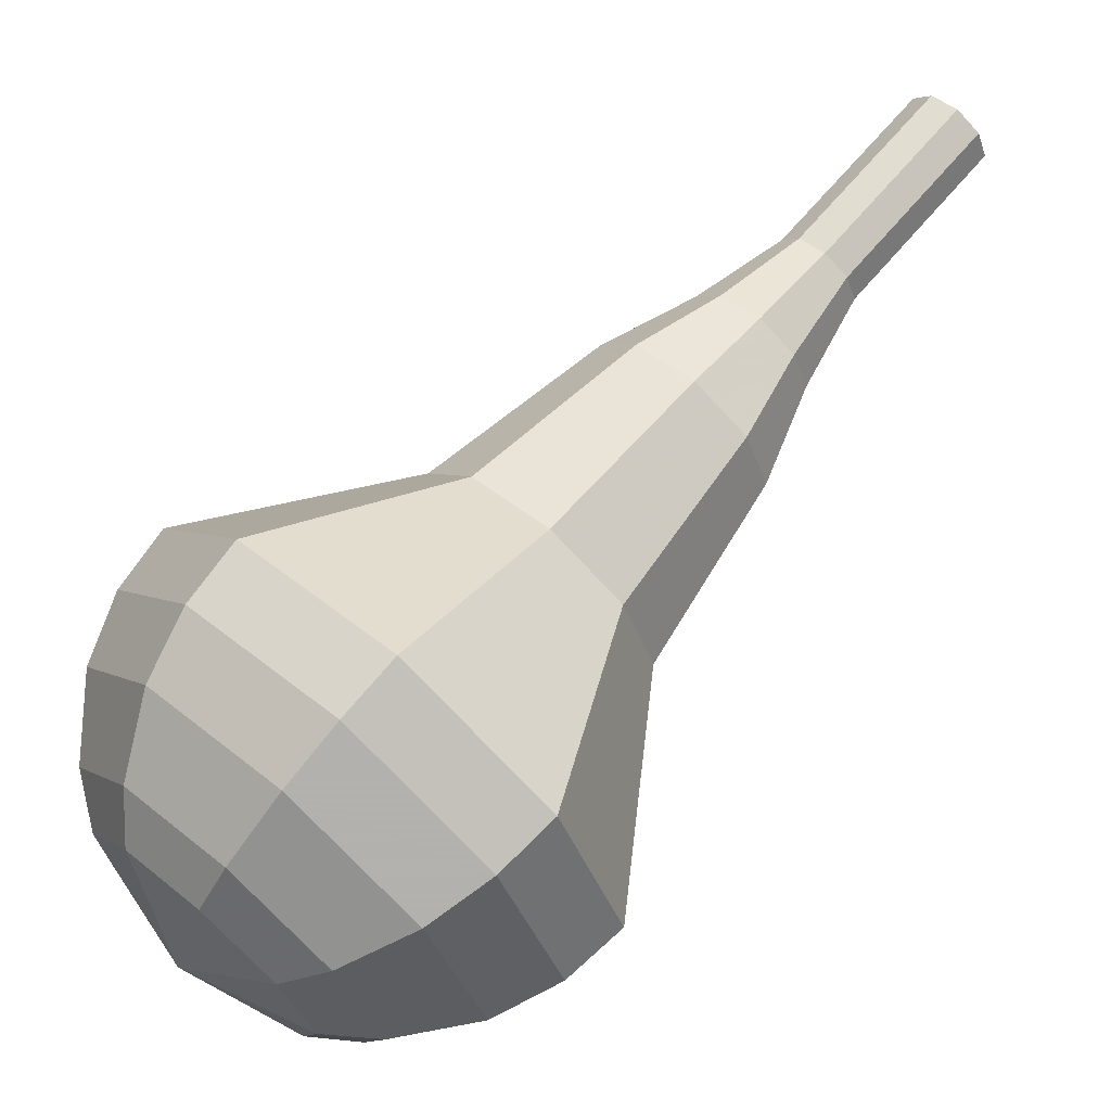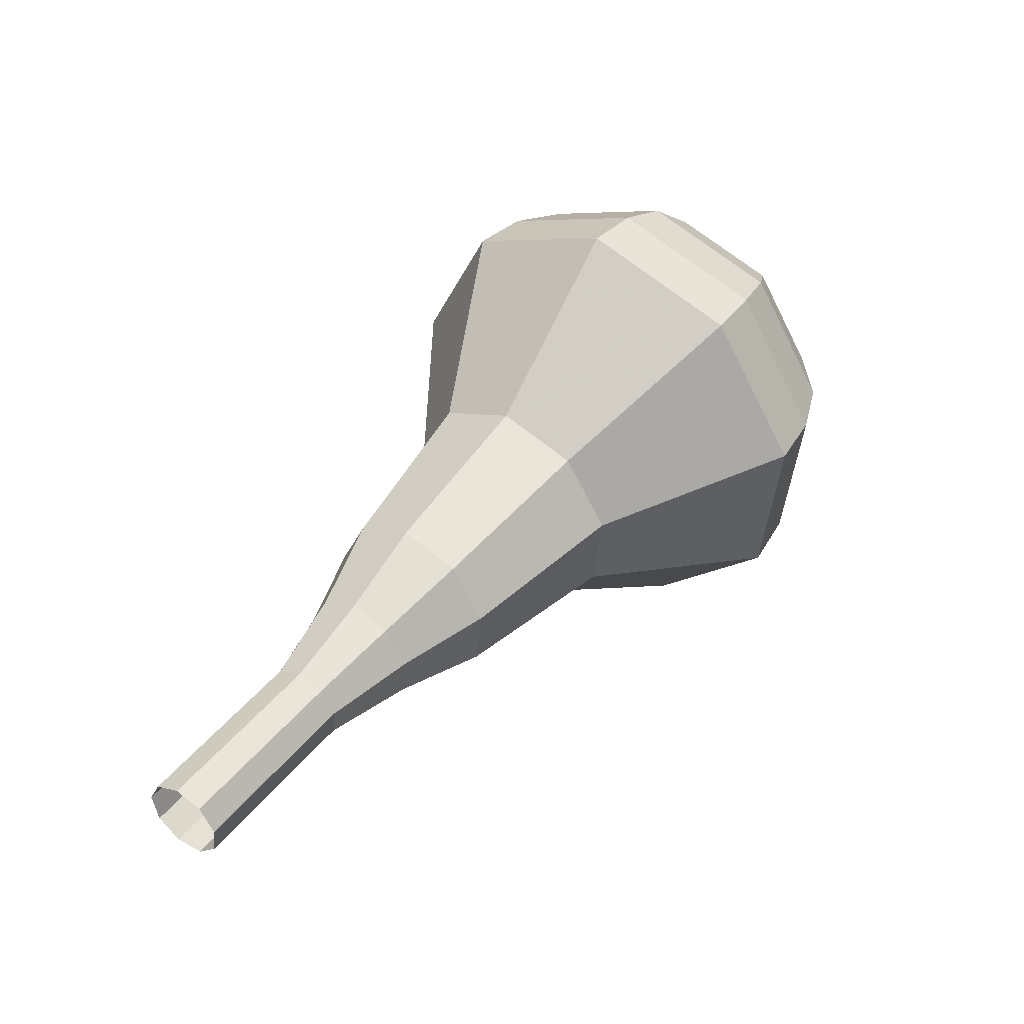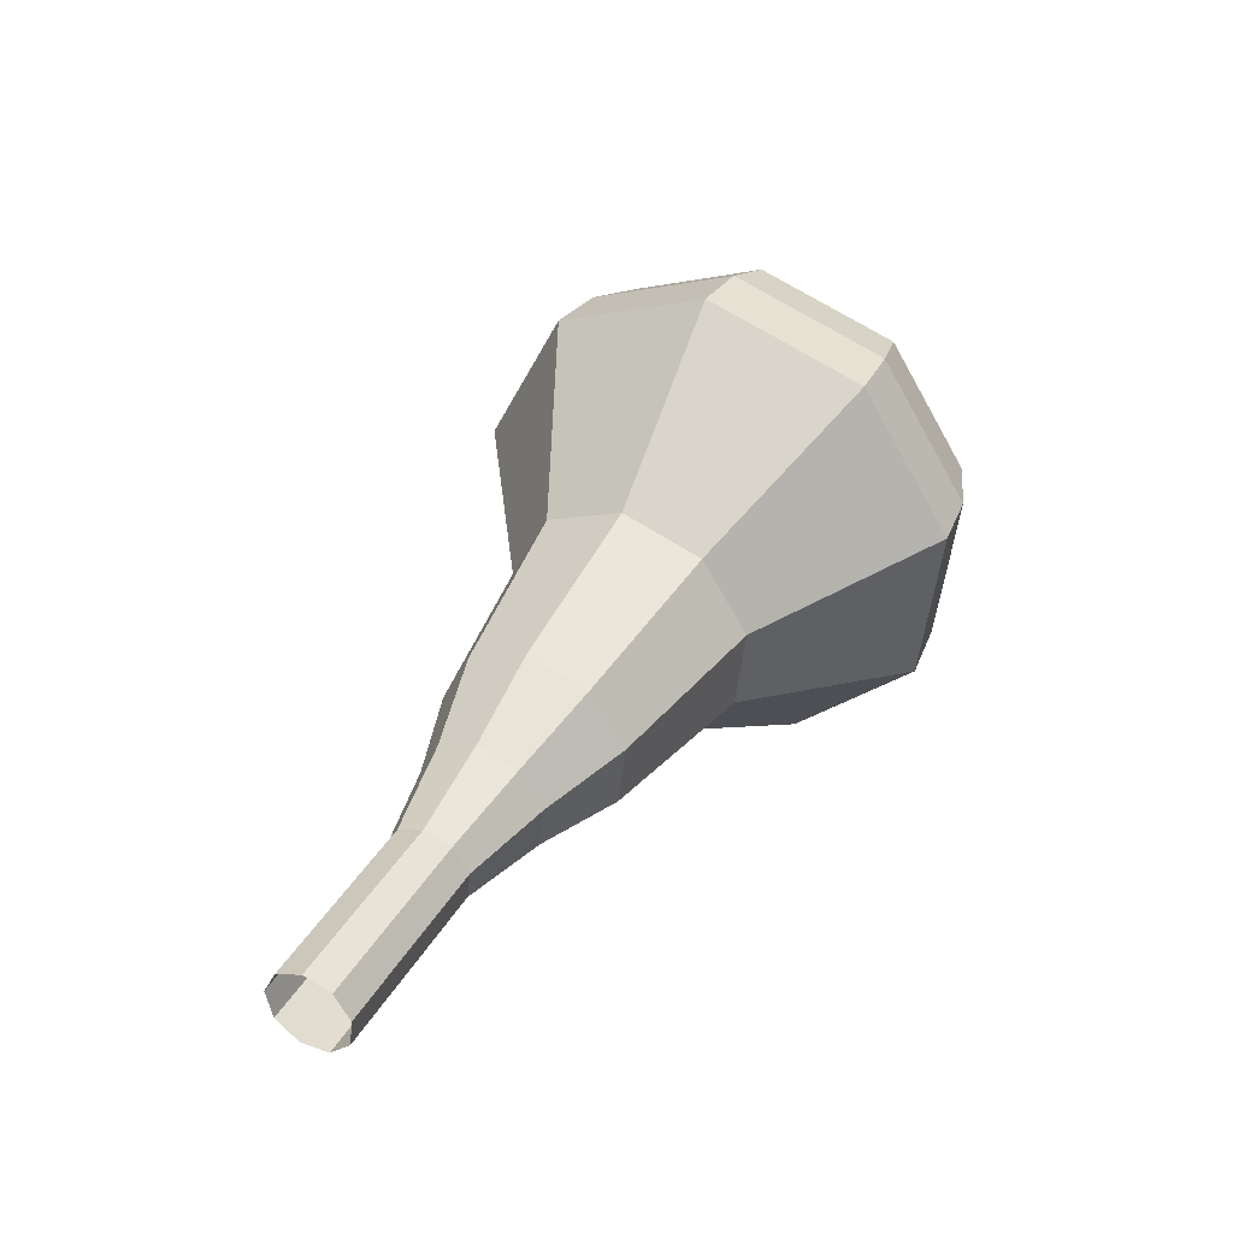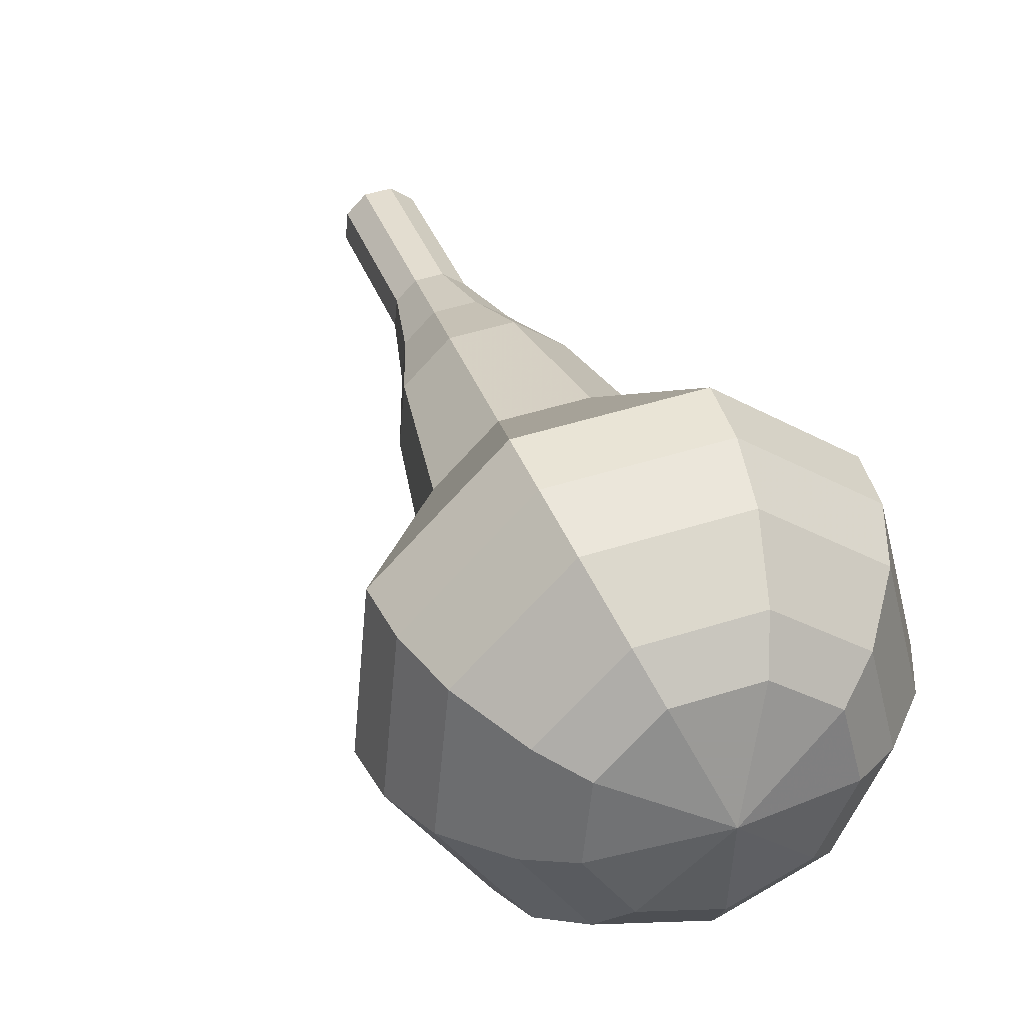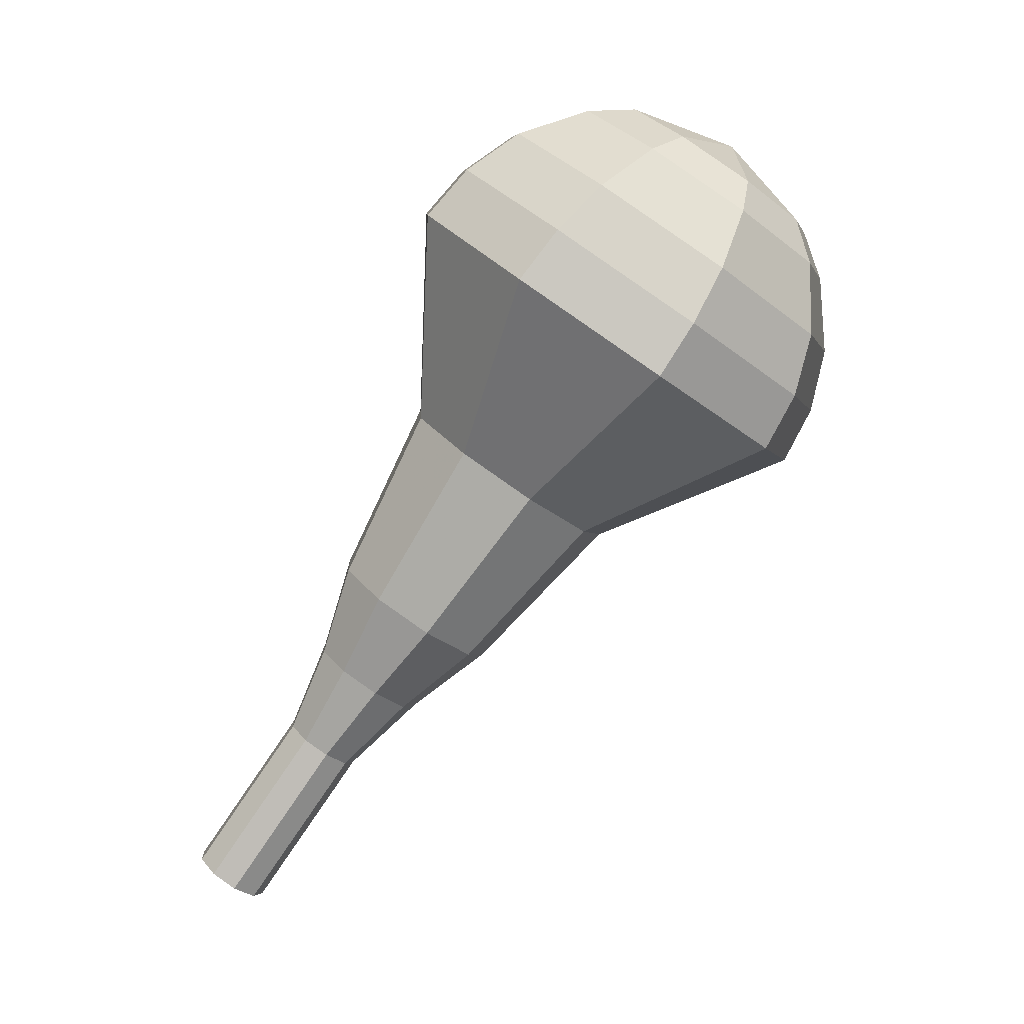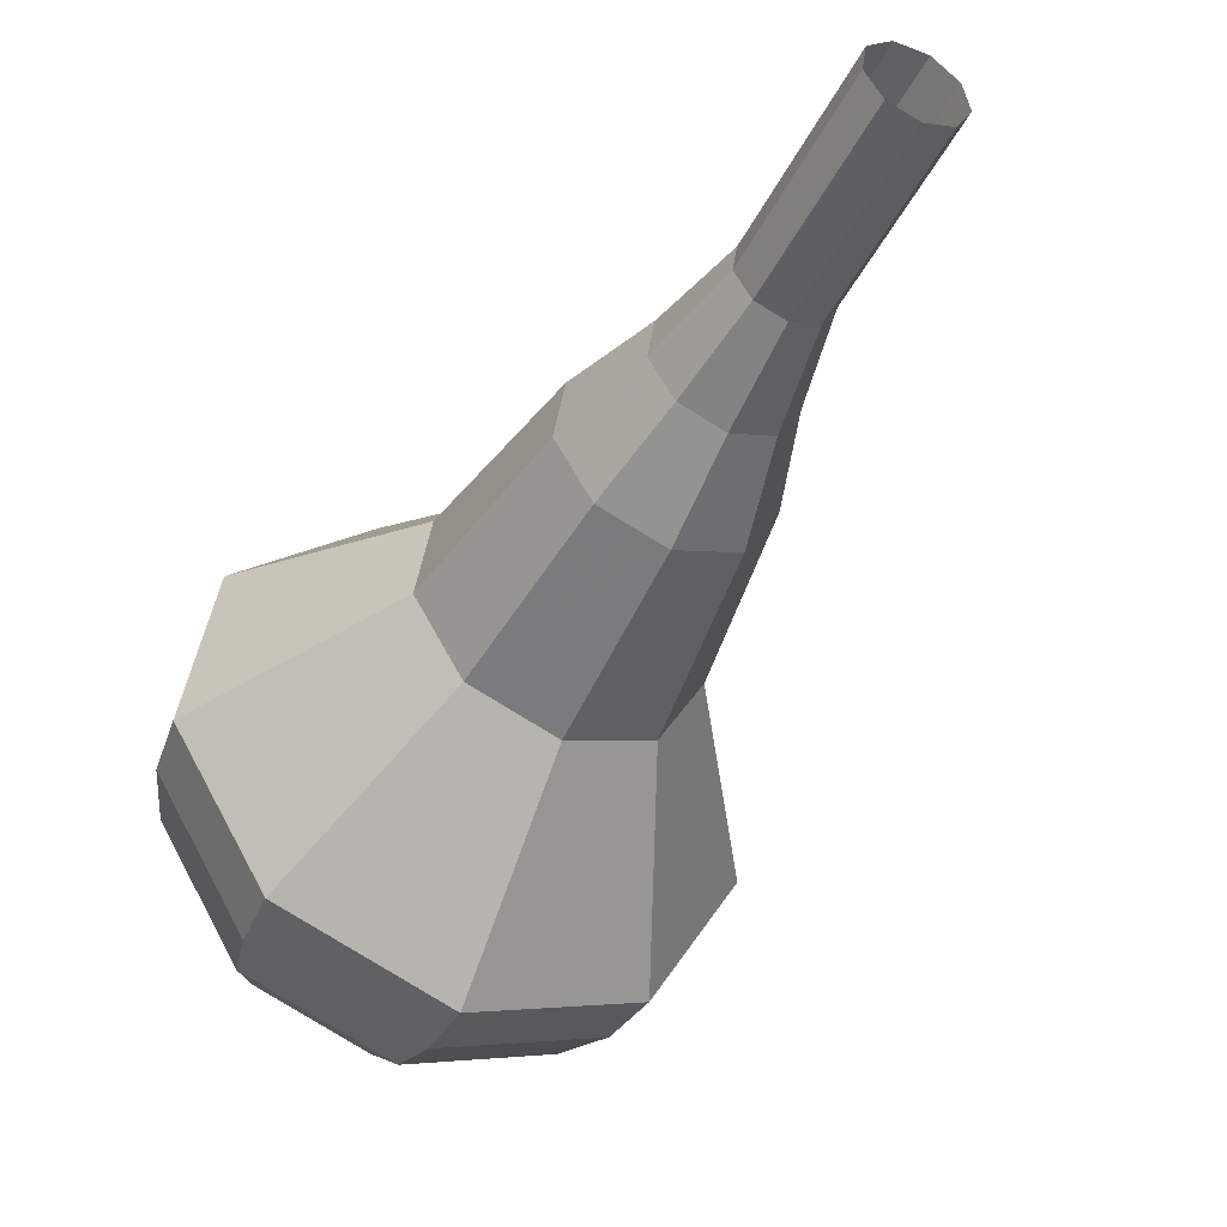
<metadata>
{"format":"obj","ext":"obj","renderer":"f3d","projection":"perspective","resolution":1024,"background":"white","views":[{"elev":20.1,"azim":45.1,"up":"+Y"},{"elev":-49.0,"azim":-97.1,"up":"+Z"},{"elev":-75.1,"azim":-62.3,"up":"+Z"},{"elev":-0.5,"azim":-29.6,"up":"+Y"},{"elev":14.4,"azim":-110.9,"up":"+Z"},{"elev":-5.3,"azim":141.7,"up":"+Y"}]}
</metadata>
<code>
g tube1
v 158 159.9 104.7
v 158.2 159.2 104.3
v 158.8 158.7 104
v 159.7 158.7 104.1
v 160.3 159.1 104.5
v 160.4 159.8 105
v 160 160.4 105.3
v 159.2 160.7 105.4
v 158.4 160.5 105.2
v 158 159.9 104.7
v 157.7 158.3 107
v 157.9 157.6 106.5
v 158.6 157.1 106.3
v 159.4 157.1 106.4
v 160 157.5 106.8
v 160.2 158.2 107.2
v 159.7 158.9 107.6
v 158.9 159.1 107.7
v 158.1 158.9 107.5
v 157.7 158.3 107
v 157.4 156.7 109.3
v 157.6 156 108.8
v 158.3 155.5 108.6
v 159.1 155.5 108.7
v 159.8 156 109
v 159.9 156.6 109.5
v 159.4 157.3 109.9
v 158.6 157.5 110
v 157.8 157.3 109.7
v 157.4 156.7 109.3
v 156.5 155.2 111.6
v 156.8 154.2 110.9
v 157.8 153.5 110.5
v 159.1 153.4 110.6
v 160 154.1 111.2
v 160.2 155.1 111.9
v 159.5 156.1 112.5
v 158.3 156.5 112.6
v 157.1 156.1 112.3
v 156.5 155.2 111.6
v 155.3 153.8 113.9
v 155.7 152.3 112.8
v 157.2 151.2 112.3
v 159.2 151.1 112.5
v 160.6 152.1 113.3
v 160.9 153.7 114.4
v 159.8 155.1 115.3
v 158 155.7 115.5
v 156.2 155.2 114.9
v 155.3 153.8 113.9
v 153.9 150.8 118.4
v 154.4 148.7 117
v 156.4 147.3 116.3
v 158.9 147.2 116.6
v 160.8 148.5 117.7
v 161.2 150.6 119.2
v 159.9 152.5 120.3
v 157.4 153.3 120.6
v 155.1 152.6 119.8
v 153.9 150.8 118.4
v 149.6 148.3 123
v 150.7 144.1 120.2
v 154.7 141.3 118.7
v 159.8 141.1 119.3
v 163.6 143.7 121.5
v 164.3 147.8 124.5
v 161.6 151.6 126.7
v 156.8 153.2 127.3
v 152 151.9 125.8
v 149.6 148.3 123
v 149.7 147.2 124.5
v 150.7 143.1 121.8
v 154.6 140.4 120.4
v 159.5 140.2 120.9
v 163.2 142.8 123.1
v 163.9 146.8 126
v 161.3 150.4 128.2
v 156.6 151.9 128.6
v 152 150.7 127.2
v 149.7 147.2 124.5
v 150.2 146 126.1
v 151.1 142.4 123.7
v 154.6 139.9 122.4
v 159 139.8 122.8
v 162.3 142 124.8
v 163 145.6 127.3
v 160.6 148.8 129.3
v 156.4 150.2 129.7
v 152.3 149.1 128.5
v 150.2 146 126.1
v 151.6 144.7 127.6
v 152.2 141.9 125.8
v 154.9 140 124.8
v 158.3 139.9 125.1
v 160.8 141.6 126.6
v 161.3 144.4 128.6
v 159.5 146.8 130.1
v 156.3 147.9 130.4
v 153.1 147 129.4
v 151.6 144.7 127.6
v 152.8 143.9 128.4
v 153.3 141.9 127
v 155.2 140.5 126.3
v 157.7 140.4 126.6
v 159.5 141.7 127.7
v 159.9 143.7 129.1
v 158.6 145.5 130.2
v 156.2 146.3 130.4
v 153.9 145.6 129.7
v 152.8 143.9 128.4
v 156.3 142.7 129.1
v 156.3 142.7 129.1
v 156.3 142.7 129.1
v 156.3 142.7 129.1
v 156.3 142.7 129.1
v 156.3 142.7 129.1
v 156.3 142.7 129.1
v 156.3 142.7 129.1
v 156.3 142.7 129.1
v 156.3 142.7 129.1
f 1 2 12
f 12 11 1
f 2 3 13
f 13 12 2
f 3 4 14
f 14 13 3
f 4 5 15
f 15 14 4
f 5 6 16
f 16 15 5
f 6 7 17
f 17 16 6
f 7 8 18
f 18 17 7
f 8 9 19
f 19 18 8
f 9 10 20
f 20 19 9
f 11 12 22
f 22 21 11
f 12 13 23
f 23 22 12
f 13 14 24
f 24 23 13
f 14 15 25
f 25 24 14
f 15 16 26
f 26 25 15
f 16 17 27
f 27 26 16
f 17 18 28
f 28 27 17
f 18 19 29
f 29 28 18
f 19 20 30
f 30 29 19
f 21 22 32
f 32 31 21
f 22 23 33
f 33 32 22
f 23 24 34
f 34 33 23
f 24 25 35
f 35 34 24
f 25 26 36
f 36 35 25
f 26 27 37
f 37 36 26
f 27 28 38
f 38 37 27
f 28 29 39
f 39 38 28
f 29 30 40
f 40 39 29
f 31 32 42
f 42 41 31
f 32 33 43
f 43 42 32
f 33 34 44
f 44 43 33
f 34 35 45
f 45 44 34
f 35 36 46
f 46 45 35
f 36 37 47
f 47 46 36
f 37 38 48
f 48 47 37
f 38 39 49
f 49 48 38
f 39 40 50
f 50 49 39
f 41 42 52
f 52 51 41
f 42 43 53
f 53 52 42
f 43 44 54
f 54 53 43
f 44 45 55
f 55 54 44
f 45 46 56
f 56 55 45
f 46 47 57
f 57 56 46
f 47 48 58
f 58 57 47
f 48 49 59
f 59 58 48
f 49 50 60
f 60 59 49
f 51 52 62
f 62 61 51
f 52 53 63
f 63 62 52
f 53 54 64
f 64 63 53
f 54 55 65
f 65 64 54
f 55 56 66
f 66 65 55
f 56 57 67
f 67 66 56
f 57 58 68
f 68 67 57
f 58 59 69
f 69 68 58
f 59 60 70
f 70 69 59
f 61 62 72
f 72 71 61
f 62 63 73
f 73 72 62
f 63 64 74
f 74 73 63
f 64 65 75
f 75 74 64
f 65 66 76
f 76 75 65
f 66 67 77
f 77 76 66
f 67 68 78
f 78 77 67
f 68 69 79
f 79 78 68
f 69 70 80
f 80 79 69
f 71 72 82
f 82 81 71
f 72 73 83
f 83 82 72
f 73 74 84
f 84 83 73
f 74 75 85
f 85 84 74
f 75 76 86
f 86 85 75
f 76 77 87
f 87 86 76
f 77 78 88
f 88 87 77
f 78 79 89
f 89 88 78
f 79 80 90
f 90 89 79
f 81 82 92
f 92 91 81
f 82 83 93
f 93 92 82
f 83 84 94
f 94 93 83
f 84 85 95
f 95 94 84
f 85 86 96
f 96 95 85
f 86 87 97
f 97 96 86
f 87 88 98
f 98 97 87
f 88 89 99
f 99 98 88
f 89 90 100
f 100 99 89
f 91 92 102
f 102 101 91
f 92 93 103
f 103 102 92
f 93 94 104
f 104 103 93
f 94 95 105
f 105 104 94
f 95 96 106
f 106 105 95
f 96 97 107
f 107 106 96
f 97 98 108
f 108 107 97
f 98 99 109
f 109 108 98
f 99 100 110
f 110 109 99
f 101 102 112
f 112 111 101
f 102 103 113
f 113 112 102
f 103 104 114
f 114 113 103
f 104 105 115
f 115 114 104
f 105 106 116
f 116 115 105
f 106 107 117
f 117 116 106
f 107 108 118
f 118 117 107
f 108 109 119
f 119 118 108
f 109 110 120
f 120 119 109
g

</code>
